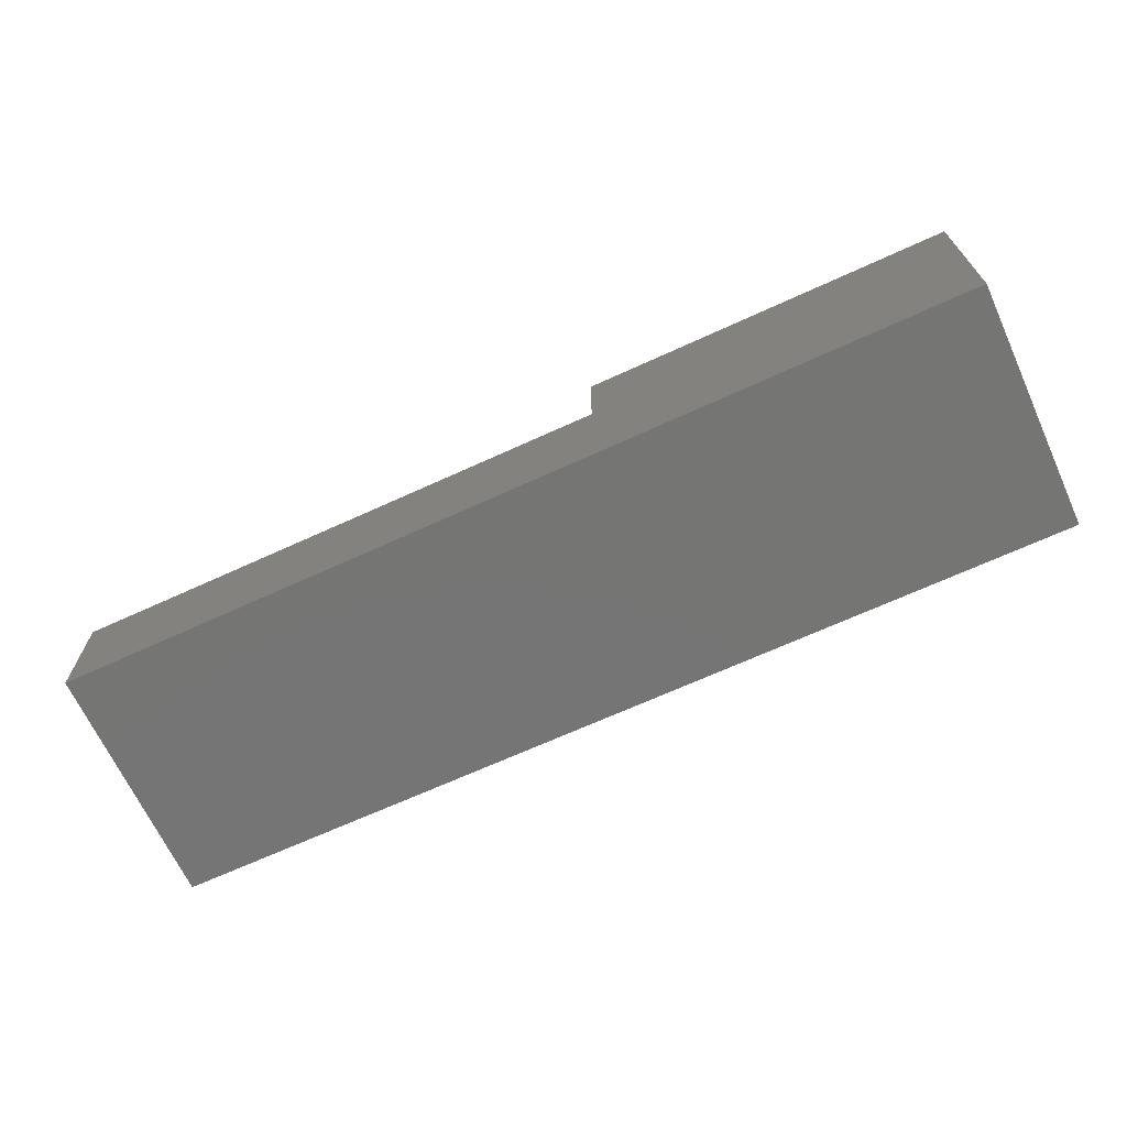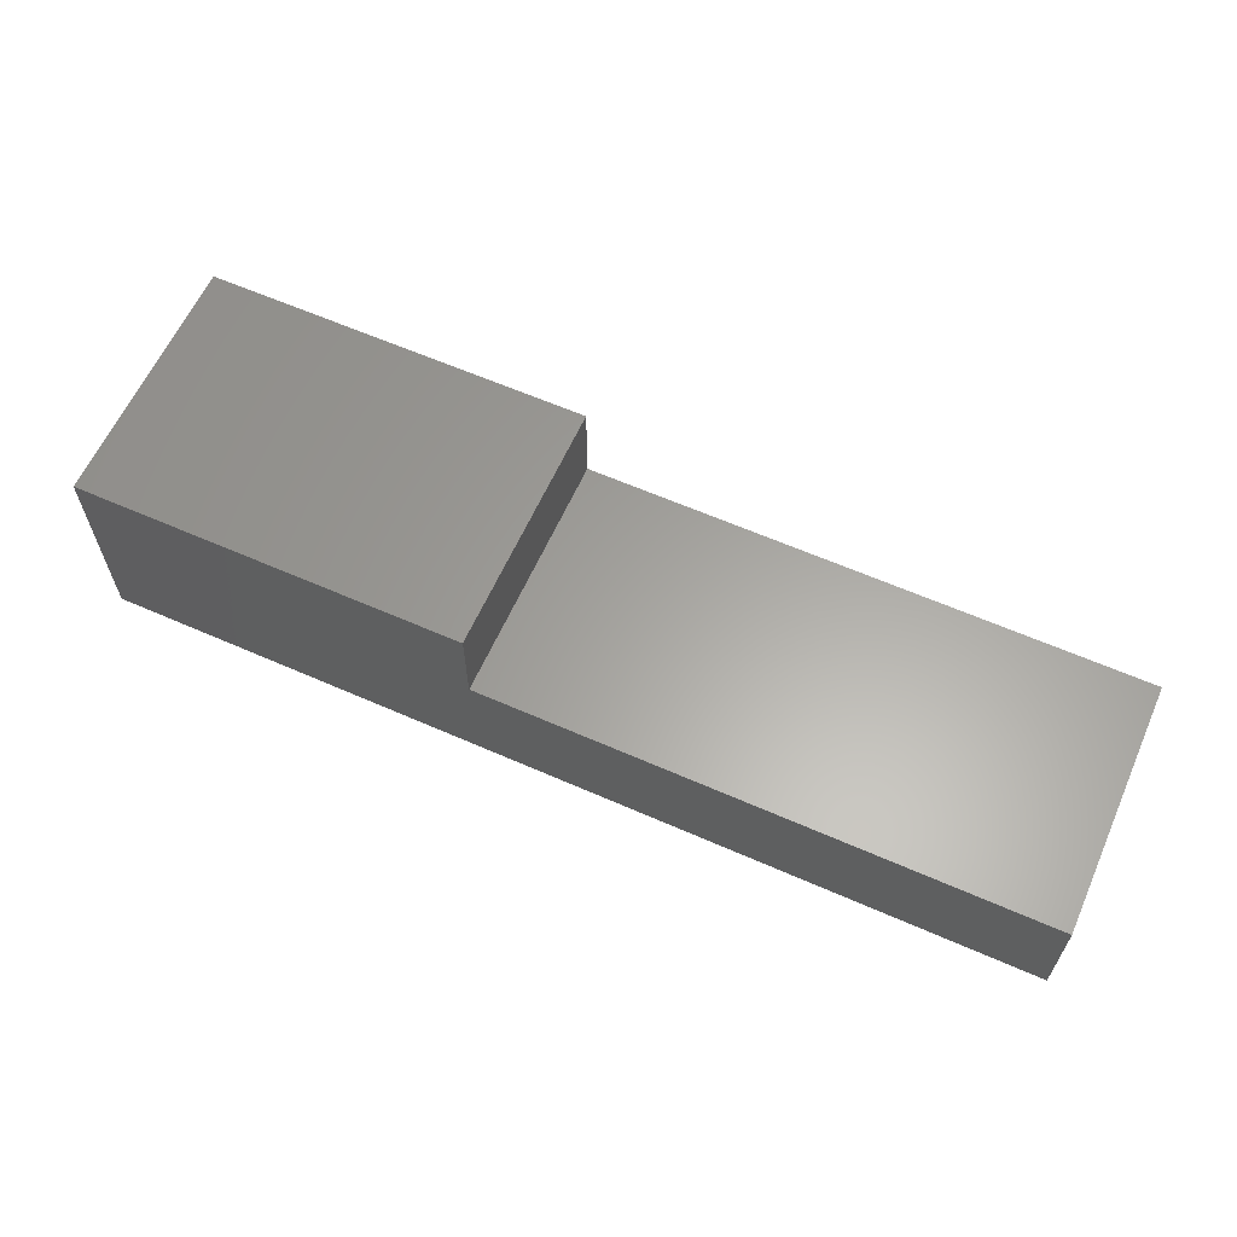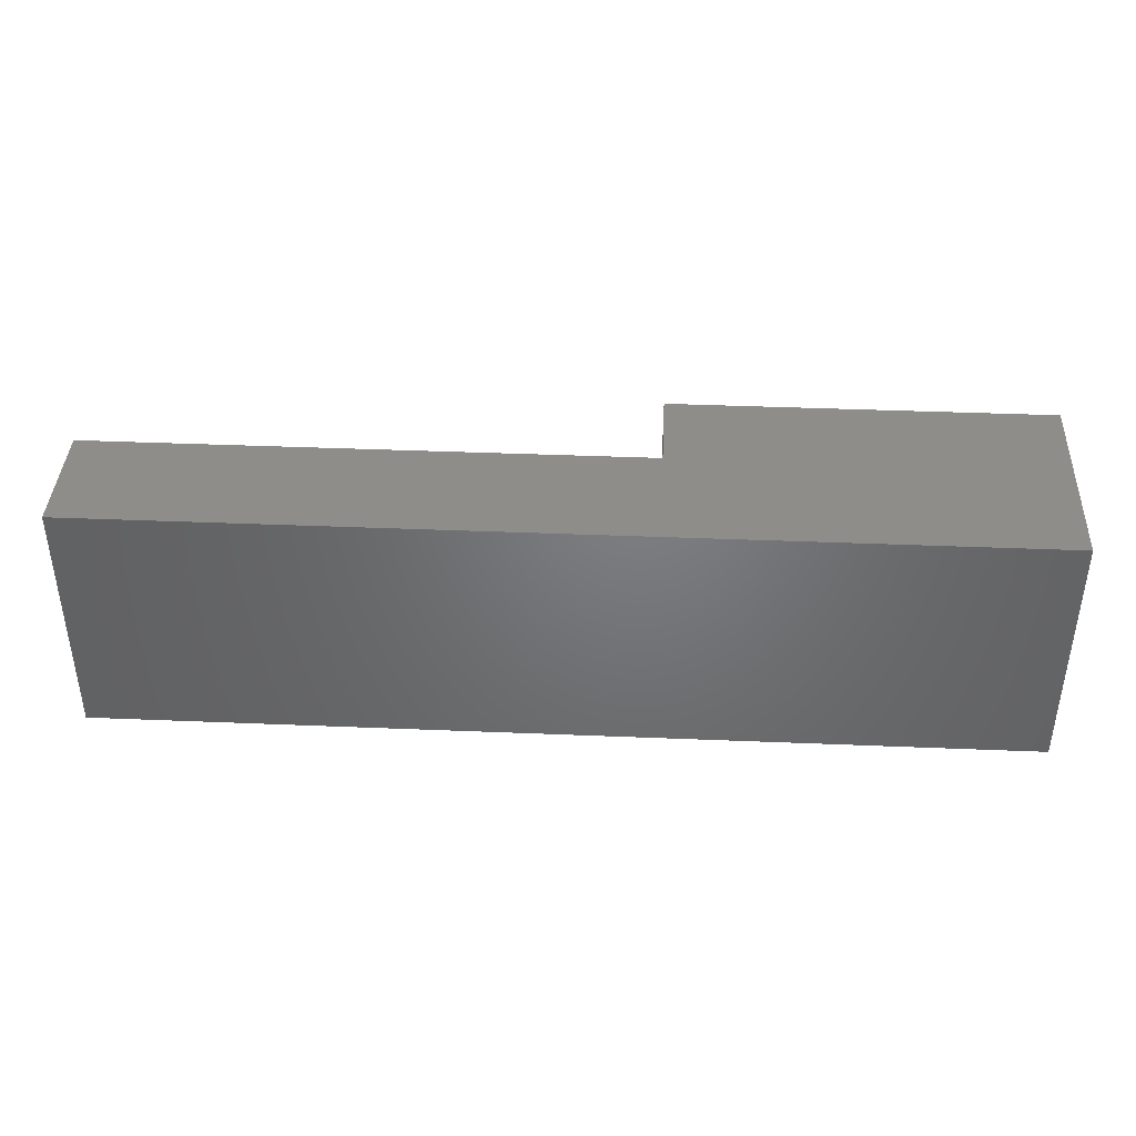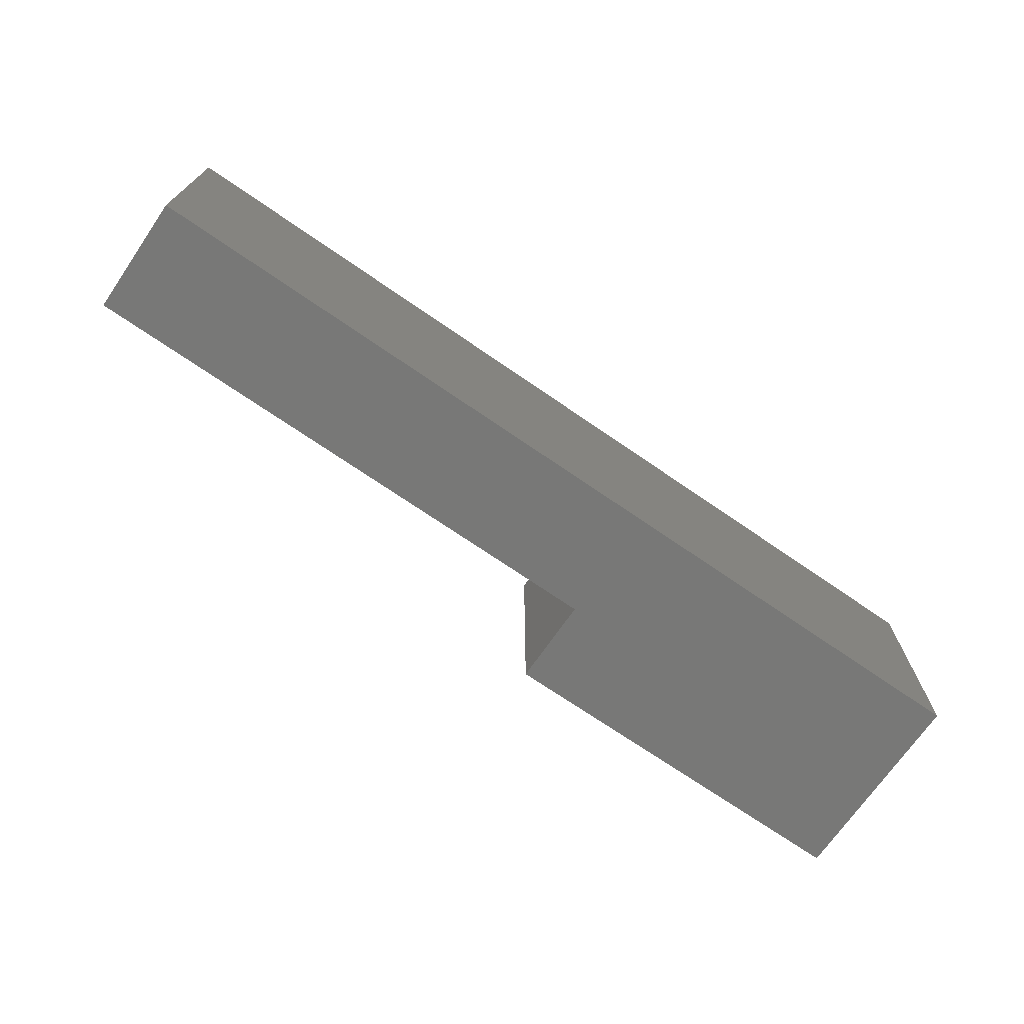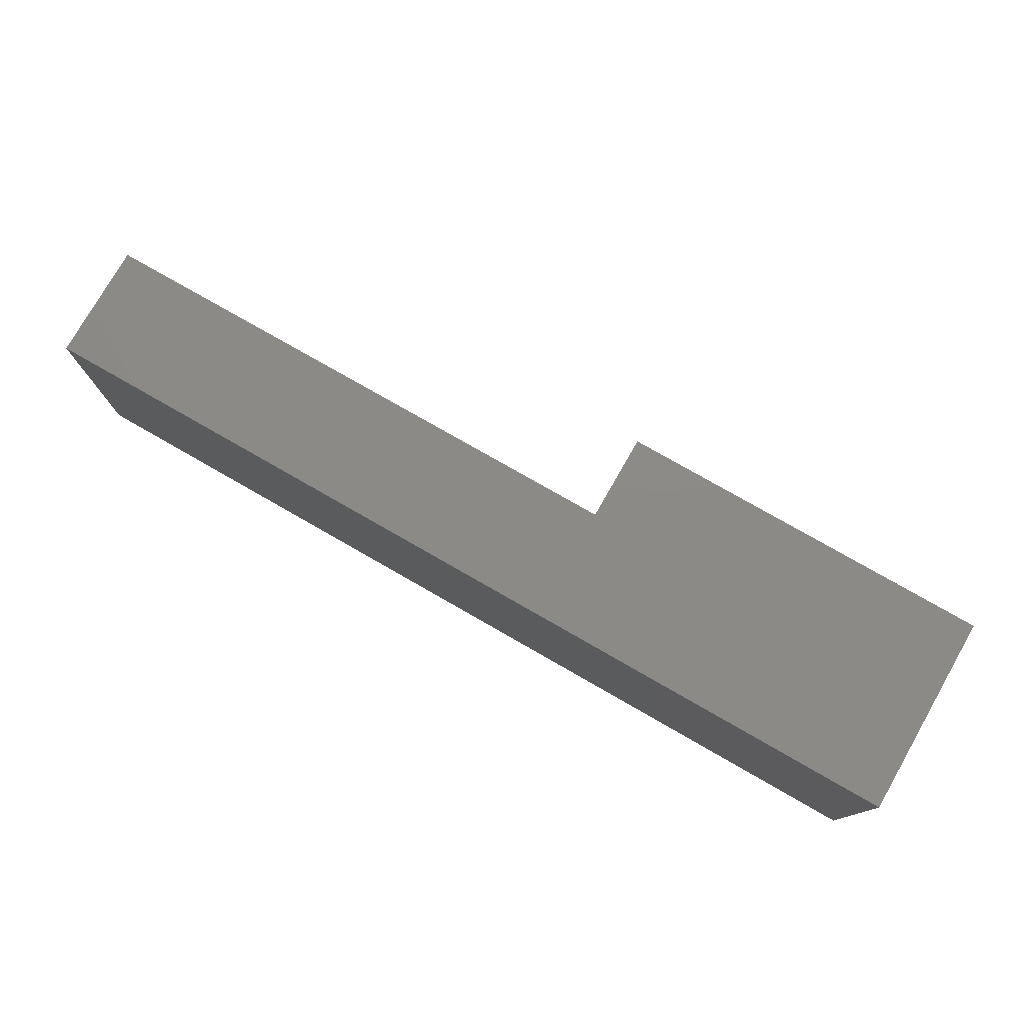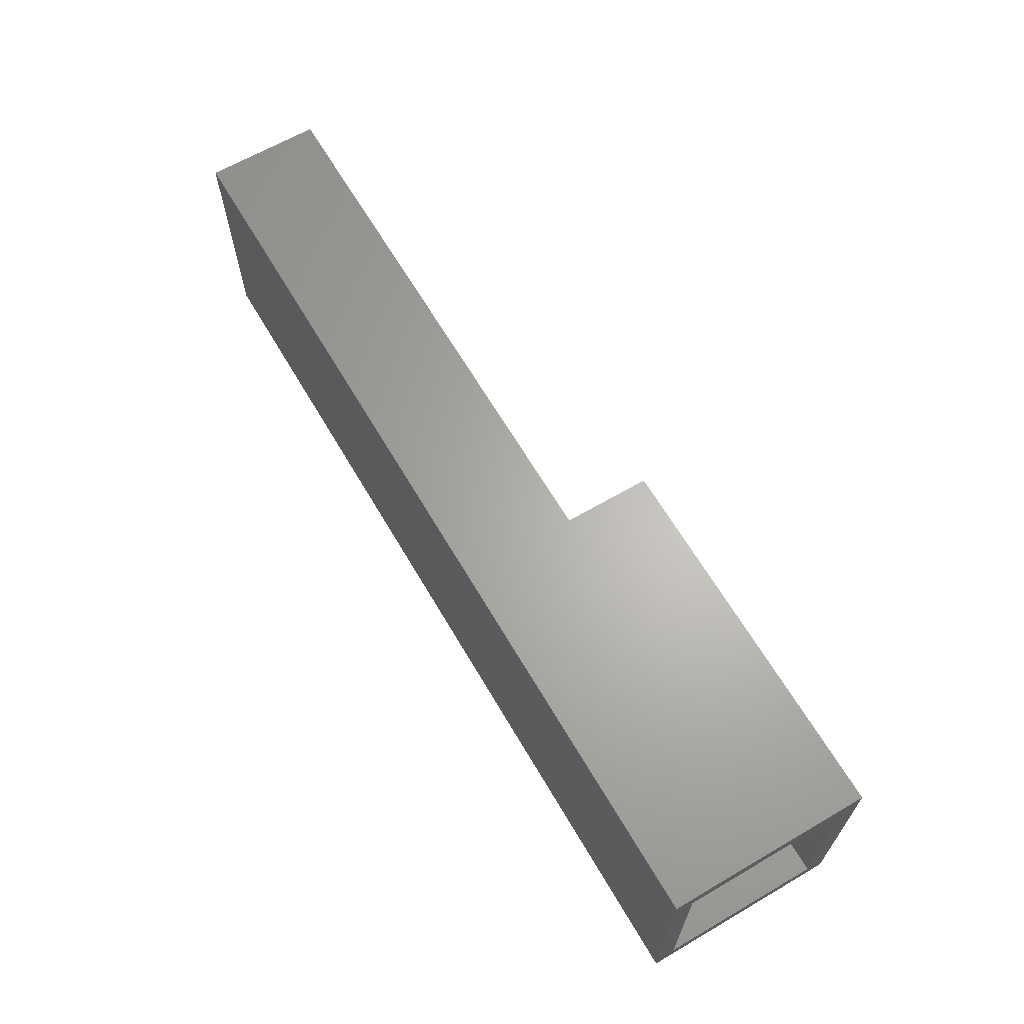
<metadata>
{"format":"stl","ext":"stl","renderer":"f3d","projection":"perspective","resolution":1024,"background":"white","views":[{"elev":-67.4,"azim":-155.3,"up":"+Z"},{"elev":61.8,"azim":24.1,"up":"+Z"},{"elev":40.0,"azim":-177.1,"up":"+Y"},{"elev":-71.0,"azim":145.4,"up":"+Y"},{"elev":77.3,"azim":-150.2,"up":"+Y"},{"elev":64.8,"azim":-120.4,"up":"+Y"}]}
</metadata>
<code>
# stl→obj: 24 verts, 44 faces
v -4.784e-19 0.007812 -0.007812
v 4.784e-19 -0.007812 0.007812
v 9.663e-18 0.007812 0.1578
v 8.706e-18 -0.007812 0.1422
v 9.663e-18 -0.1953 0.1578
v 8.706e-18 -0.1797 0.1422
v -4.784e-19 -0.1953 -0.007812
v 4.784e-19 -0.1797 0.007812
v 0.7422 -0.1797 0.007812
v 0.7422 -0.007812 0.007812
v 0.2922 -0.1797 0.1422
v 0.2922 -0.007812 0.1422
v 0.7422 -0.007812 0.07113
v 0.2922 -0.007812 0.07113
v 0.7422 -0.1797 0.07113
v 0.2922 -0.1797 0.07113
v 0.7578 -0.1953 -0.007812
v 0.7578 0.007812 -0.007812
v 0.7578 0.007812 0.08676
v 0.7578 -0.1953 0.08676
v 0.3078 -0.1953 0.08676
v 0.3078 0.007812 0.08676
v 0.3078 0.007812 0.1578
v 0.3078 -0.1953 0.1578
f 1 2 3
f 3 2 4
f 3 4 5
f 5 4 6
f 5 6 7
f 7 6 8
f 7 8 1
f 1 8 2
f 8 9 2
f 2 9 10
f 11 6 12
f 12 6 4
f 10 13 2
f 2 13 14
f 2 14 4
f 4 14 12
f 9 8 15
f 15 8 16
f 8 6 16
f 16 6 11
f 7 1 17
f 17 1 18
f 18 19 17
f 17 19 20
f 20 19 21
f 21 19 22
f 22 23 21
f 21 23 24
f 24 23 5
f 5 23 3
f 18 1 19
f 19 1 22
f 1 3 22
f 22 3 23
f 17 20 7
f 7 20 21
f 7 21 5
f 5 21 24
f 10 9 13
f 13 9 15
f 15 16 13
f 13 16 14
f 14 16 12
f 12 16 11

</code>
